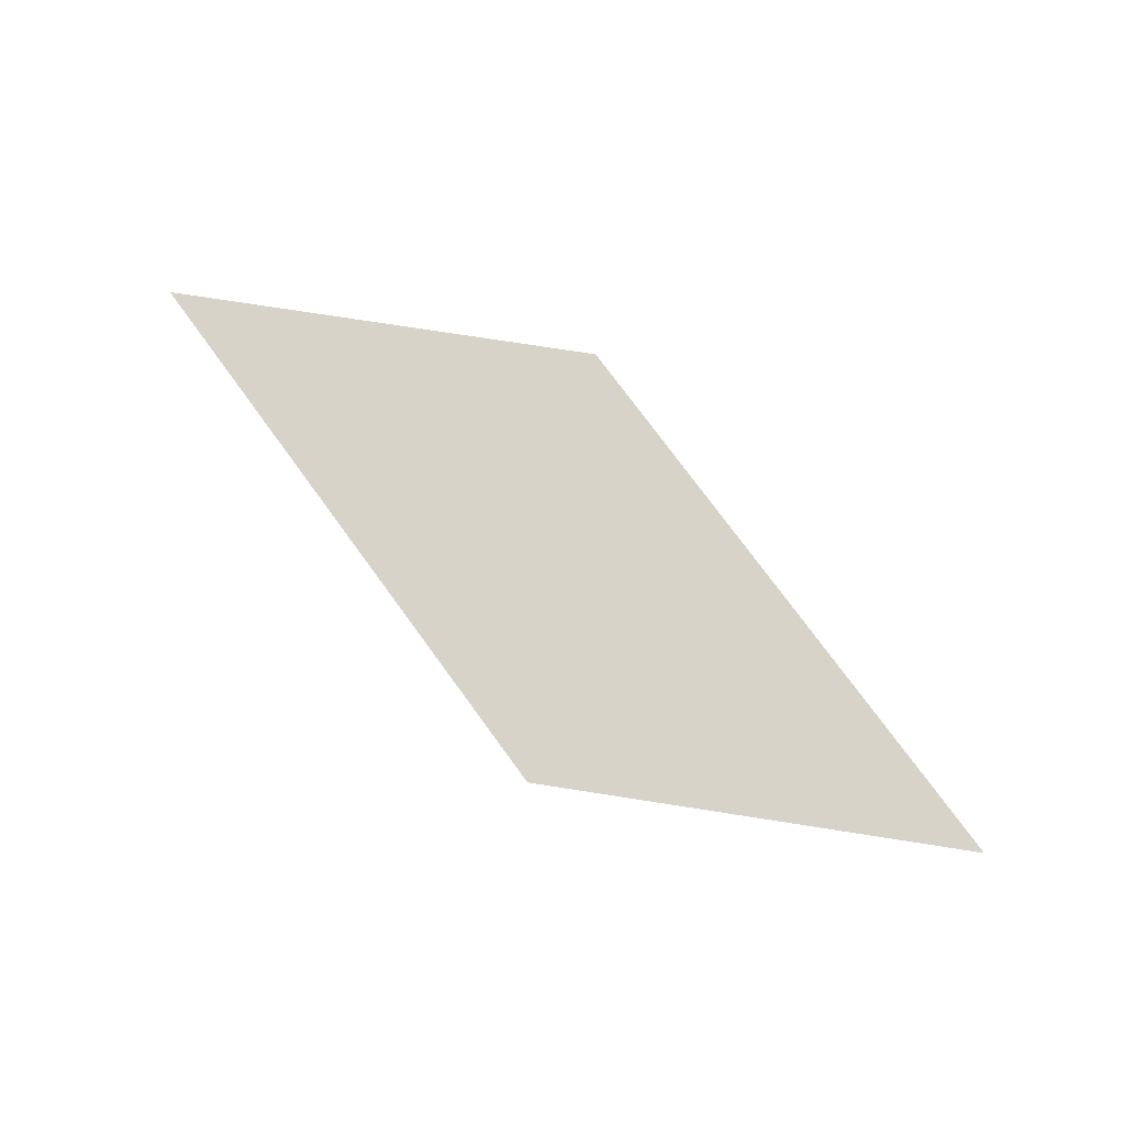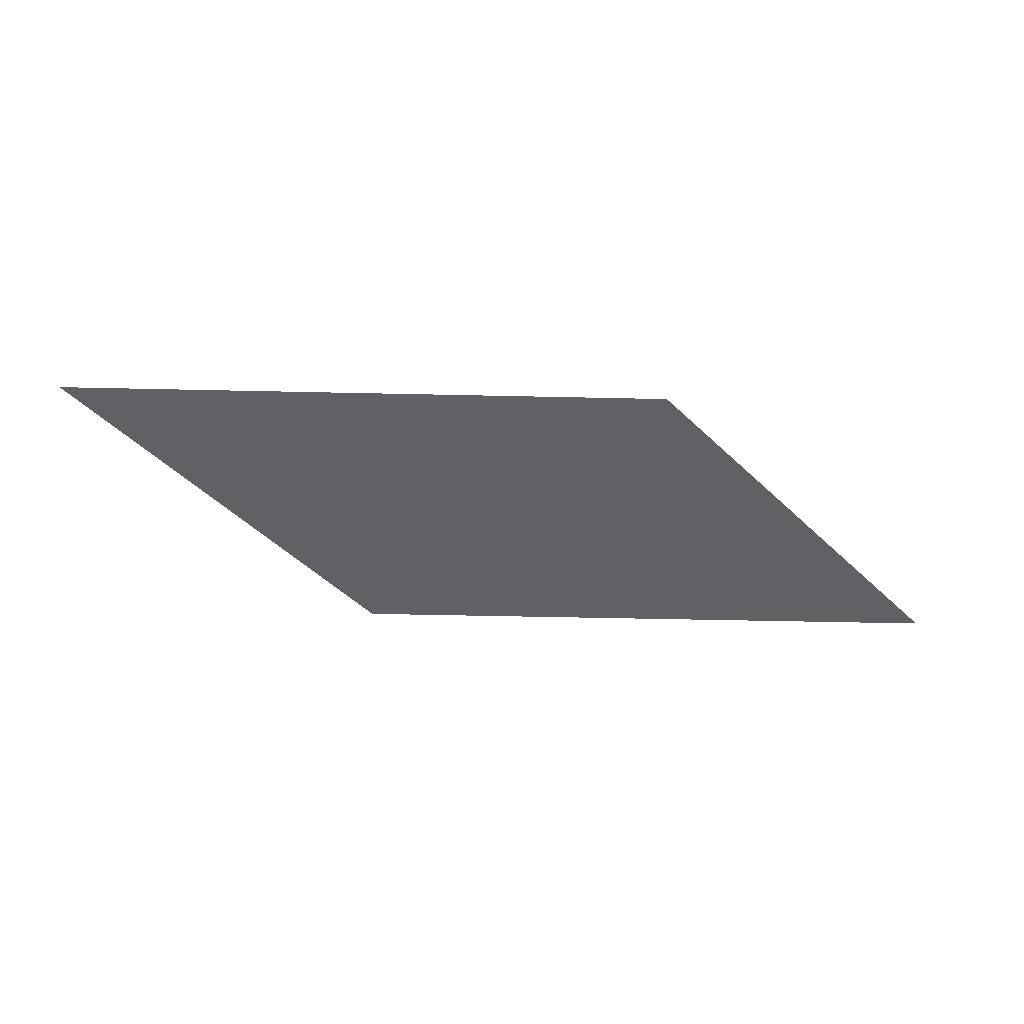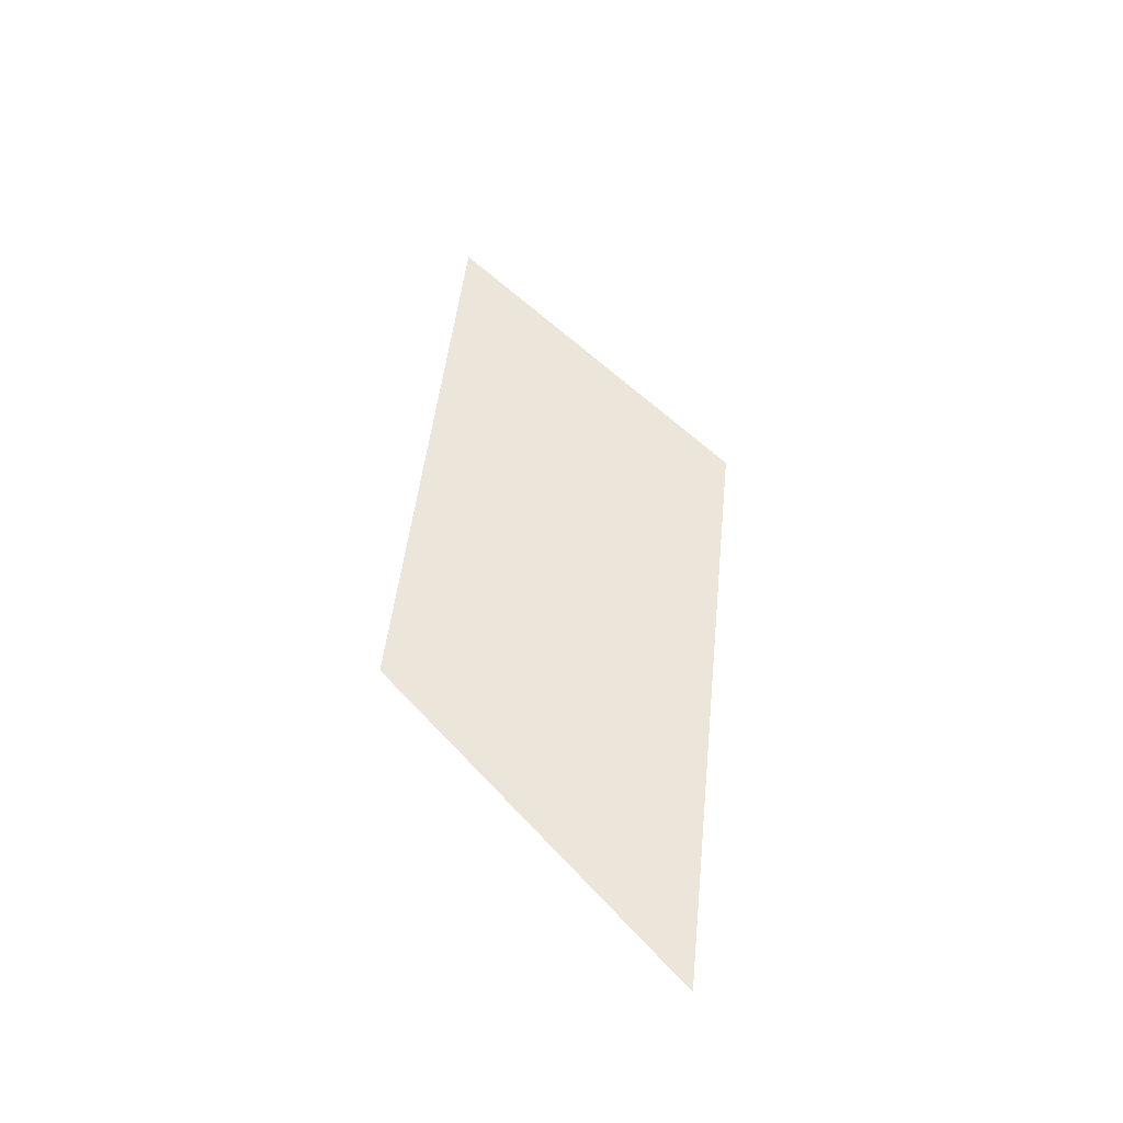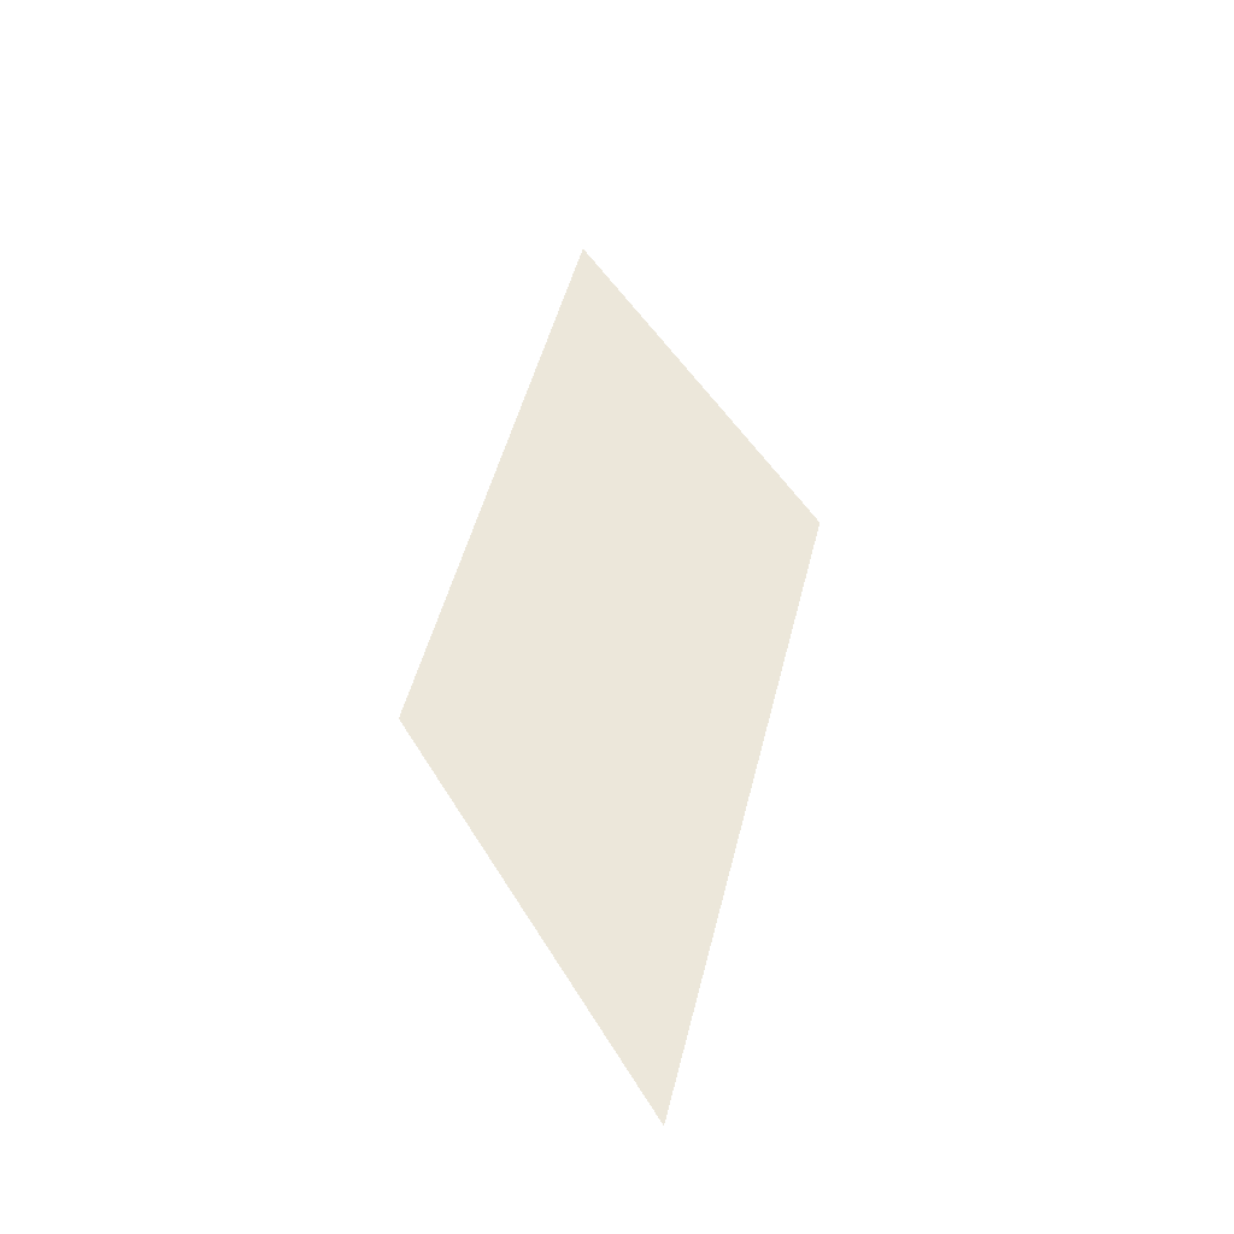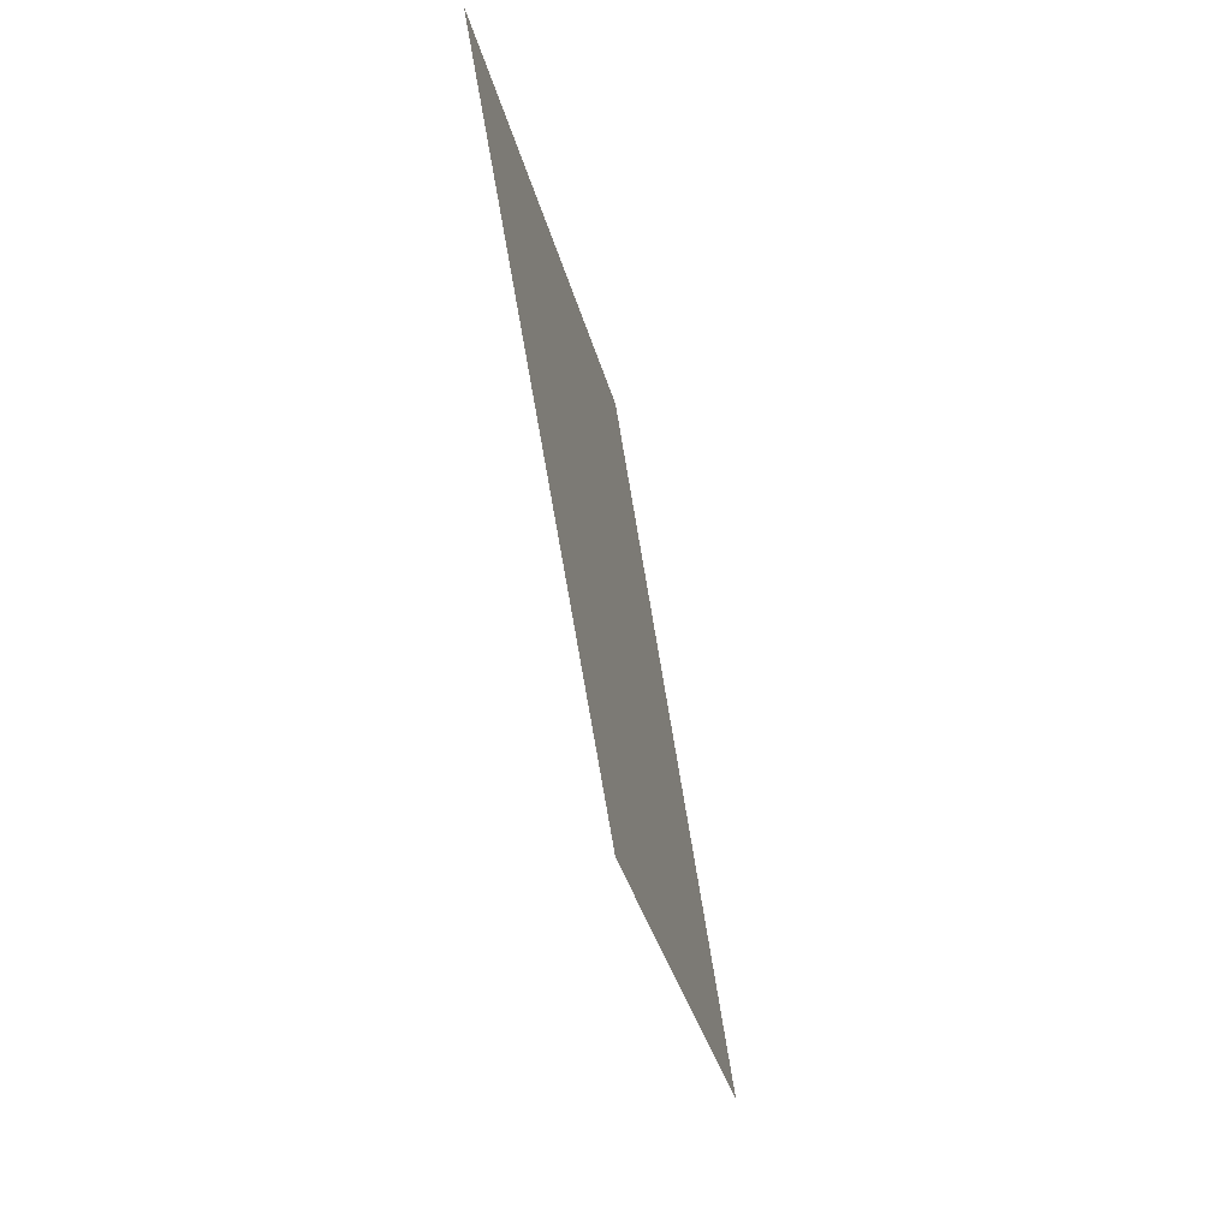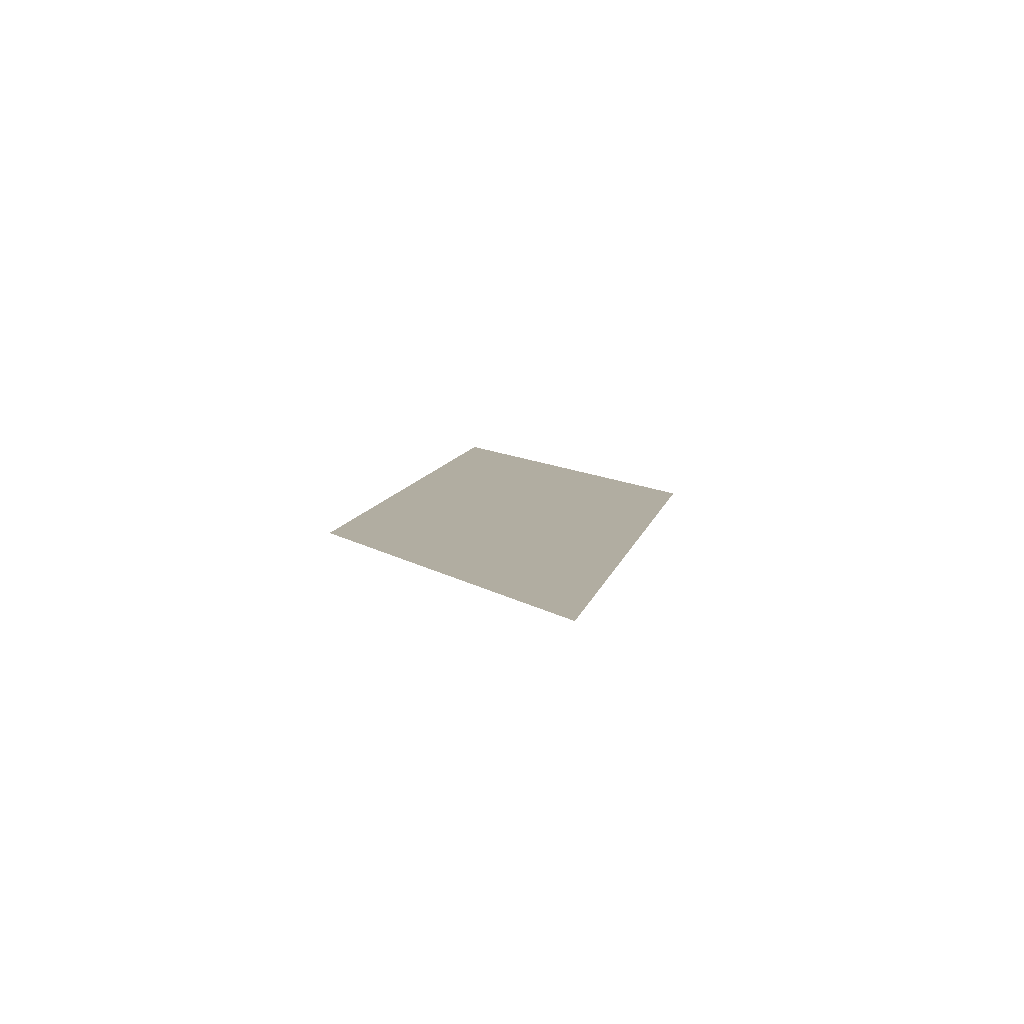
<metadata>
{"format":"obj","ext":"obj","renderer":"f3d","projection":"perspective","resolution":1024,"background":"white","views":[{"elev":76.1,"azim":8.8,"up":"+Z"},{"elev":-49.9,"azim":133.6,"up":"+Z"},{"elev":47.3,"azim":-129.2,"up":"+Z"},{"elev":51.6,"azim":59.3,"up":"+Z"},{"elev":-35.6,"azim":-76.0,"up":"+Y"},{"elev":10.4,"azim":-122.5,"up":"+Z"}]}
</metadata>
<code>
v 0.32 0 0
v 0.32 -0.32 -0
v 0.64 -0.32 -0
v 0 0 0
f 1 2 3
f 4 2 1

</code>
